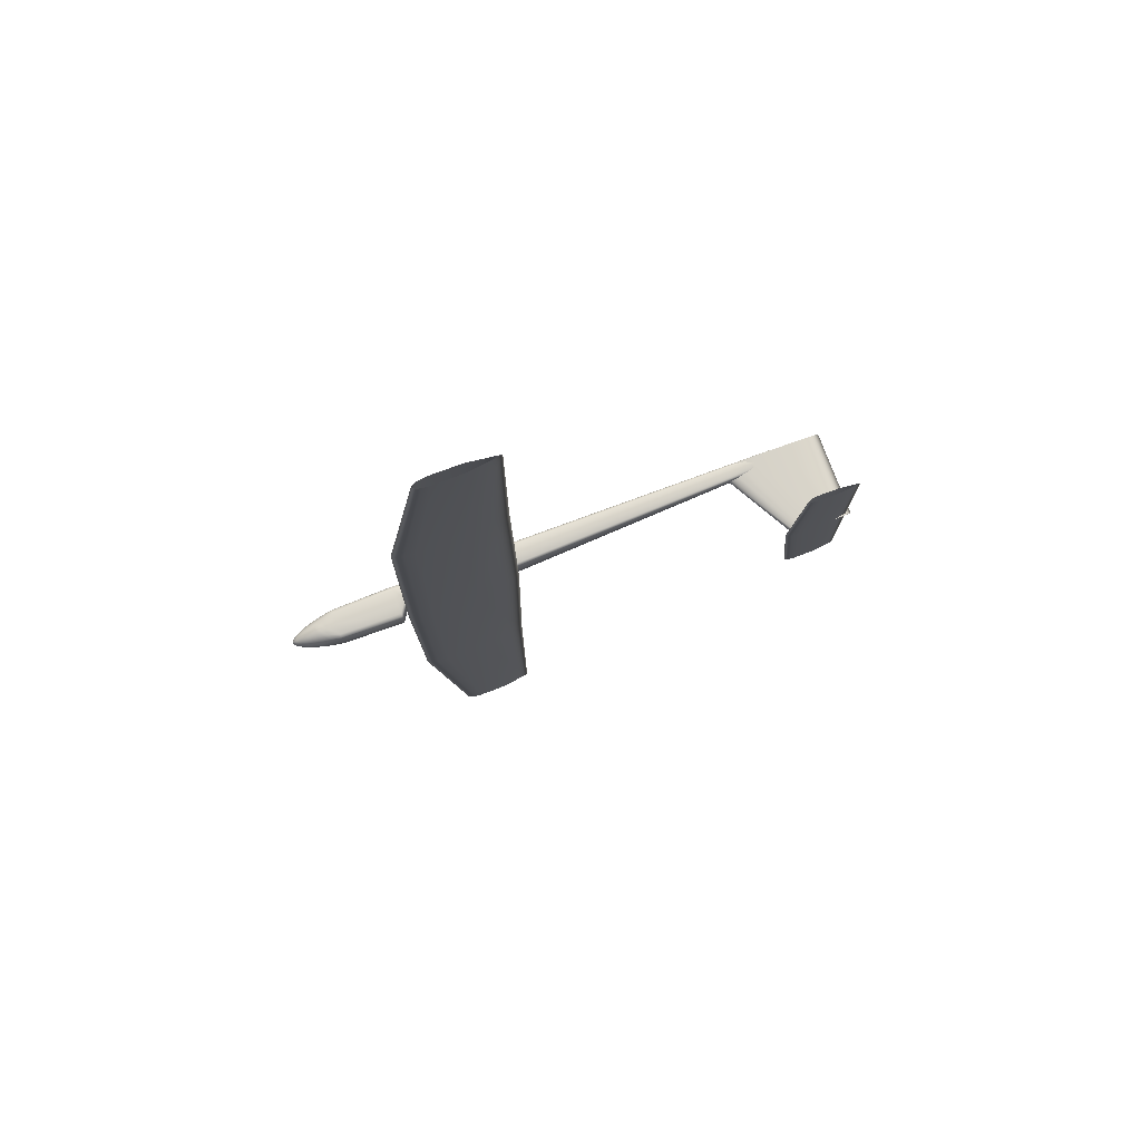
<metadata>
{"format":"obj","ext":"obj","renderer":"f3d","projection":"perspective","resolution":1024,"background":"white","views":[{"elev":77.6,"azim":-20.6,"up":"+Y"}]}
</metadata>
<code>
v 0.1355 0.5 0.05538
v 0.141 0.5 0.05878
v 0.1465 0.5 0.05963
v 0.152 0.5 0.06048
v 0.1576 0.5 0.06069
v 0.1686 0.5 0.0609
v 0.2017 0.5 0.06048
v 0.2459 0.5 0.05538
v 0.2017 0.5 0.05028
v 0.1686 0.5 0.04985
v 0.1576 0.5 0.05007
v 0.152 0.5 0.05028
v 0.1465 0.5 0.05113
v 0.141 0.5 0.05198
v 0.1382 0.7485 0.05538
v 0.1435 0.7485 0.05861
v 0.1487 0.7485 0.05941
v 0.154 0.7485 0.06022
v 0.1592 0.7485 0.06042
v 0.1697 0.7485 0.06062
v 0.2012 0.7485 0.06022
v 0.2432 0.7485 0.05538
v 0.2012 0.7485 0.05053
v 0.1697 0.7485 0.05013
v 0.1592 0.7485 0.05033
v 0.154 0.7485 0.05053
v 0.1487 0.7485 0.05134
v 0.1435 0.7485 0.05215
v 0.1382 0.2515 0.05538
v 0.1435 0.2515 0.05861
v 0.1487 0.2515 0.05941
v 0.154 0.2515 0.06022
v 0.1592 0.2515 0.06042
v 0.1697 0.2515 0.06062
v 0.2012 0.2515 0.06022
v 0.2432 0.2515 0.05538
v 0.2012 0.2515 0.05053
v 0.1697 0.2515 0.05013
v 0.1592 0.2515 0.05033
v 0.154 0.2515 0.05053
v 0.1487 0.2515 0.05134
v 0.1435 0.2515 0.05215
v 0.1686 0.975 0.06642
v 0.1722 0.975 0.06885
v 0.1758 0.975 0.06946
v 0.1794 0.975 0.07007
v 0.183 0.975 0.07022
v 0.1901 0.975 0.07037
v 0.2117 0.975 0.07007
v 0.2404 0.975 0.06642
v 0.2117 0.975 0.06278
v 0.1901 0.975 0.06248
v 0.183 0.975 0.06263
v 0.1794 0.975 0.06278
v 0.1758 0.975 0.06339
v 0.1722 0.975 0.06399
v 0.1686 0.025 0.06642
v 0.1722 0.025 0.06885
v 0.1758 0.025 0.06946
v 0.1794 0.025 0.07007
v 0.183 0.025 0.07022
v 0.1901 0.025 0.07037
v 0.2117 0.025 0.07007
v 0.2404 0.025 0.06642
v 0.2117 0.025 0.06278
v 0.1901 0.025 0.06248
v 0.183 0.025 0.06263
v 0.1794 0.025 0.06278
v 0.1758 0.025 0.06339
v 0.1722 0.025 0.06399
v 0.4945 0.5 0.1078
v 0.4975 0.5 0.1095
v 0.5006 0.5 0.11
v 0.5036 0.5 0.1104
v 0.5066 0.5 0.1105
v 0.5127 0.5 0.1106
v 0.5309 0.5 0.1104
v 0.5552 0.5 0.1078
v 0.5309 0.5 0.1053
v 0.5127 0.5 0.1051
v 0.5066 0.5 0.1052
v 0.5036 0.5 0.1053
v 0.5006 0.5 0.1057
v 0.4975 0.5 0.1062
v 0.5055 0.616 0.1078
v 0.508 0.616 0.1092
v 0.5105 0.616 0.1096
v 0.513 0.616 0.1099
v 0.5155 0.616 0.11
v 0.5204 0.616 0.1101
v 0.5353 0.616 0.1099
v 0.5552 0.616 0.1078
v 0.5353 0.616 0.1058
v 0.5204 0.616 0.1056
v 0.5155 0.616 0.1057
v 0.513 0.616 0.1058
v 0.5105 0.616 0.1061
v 0.508 0.616 0.1065
v 0.5055 0.384 0.1078
v 0.508 0.384 0.1092
v 0.5105 0.384 0.1096
v 0.513 0.384 0.1099
v 0.5155 0.384 0.11
v 0.5204 0.384 0.1101
v 0.5353 0.384 0.1099
v 0.5552 0.384 0.1078
v 0.5353 0.384 0.1058
v 0.5204 0.384 0.1056
v 0.5155 0.384 0.1057
v 0.513 0.384 0.1058
v 0.5105 0.384 0.1061
v 0.508 0.384 0.1065
v 0.04985 0.5127 0.04157
v 0.04985 0.5117 0.04643
v 0.04985 0.509 0.05055
v 0.04985 0.5049 0.05331
v 0.04985 0.5 0.05427
v 0.04985 0.4951 0.05331
v 0.04985 0.491 0.05055
v 0.04985 0.4883 0.04643
v 0.04985 0.4873 0.04157
v 0.04985 0.4883 0.03671
v 0.04985 0.491 0.03259
v 0.04985 0.4951 0.02983
v 0.04985 0.5 0.02887
v 0.04985 0.5049 0.02983
v 0.04985 0.509 0.03259
v 0.04985 0.5117 0.03671
v 0.05344 0.5133 0.04157
v 0.05344 0.5122 0.04685
v 0.05344 0.5094 0.05133
v 0.05344 0.5051 0.05433
v 0.05344 0.5 0.05538
v 0.05344 0.4949 0.05433
v 0.05344 0.4906 0.05133
v 0.05344 0.4878 0.04685
v 0.05344 0.4867 0.04157
v 0.05344 0.4878 0.03629
v 0.05344 0.4906 0.03181
v 0.05344 0.4949 0.02881
v 0.05344 0.5 0.02776
v 0.05344 0.5051 0.02881
v 0.05344 0.5094 0.03181
v 0.05344 0.5122 0.03629
v 0.05937 0.5135 0.04157
v 0.05937 0.5128 0.04856
v 0.05937 0.5104 0.05264
v 0.05937 0.5066 0.0551
v 0.05937 0.5 0.05593
v 0.05937 0.4934 0.0551
v 0.05937 0.4896 0.05264
v 0.05937 0.4872 0.04856
v 0.05937 0.4865 0.04157
v 0.05937 0.4872 0.03458
v 0.05937 0.4896 0.0305
v 0.05937 0.4934 0.02804
v 0.05937 0.5 0.02721
v 0.05937 0.5066 0.02804
v 0.05937 0.5104 0.0305
v 0.05937 0.5128 0.03458
v 0.07016 0.5138 0.04157
v 0.07016 0.5134 0.052
v 0.07016 0.512 0.05499
v 0.07016 0.5093 0.05654
v 0.07016 0.5 0.05704
v 0.07016 0.4907 0.05654
v 0.07016 0.488 0.05499
v 0.07016 0.4866 0.052
v 0.07016 0.4862 0.04157
v 0.07016 0.4866 0.03114
v 0.07016 0.488 0.02815
v 0.07016 0.4907 0.0266
v 0.07016 0.5 0.0261
v 0.07016 0.5093 0.0266
v 0.07016 0.512 0.02815
v 0.07016 0.5134 0.03114
v 0.1299 0.5138 0.04157
v 0.1299 0.5134 0.05341
v 0.1299 0.5122 0.05625
v 0.1299 0.5099 0.05769
v 0.1299 0.5 0.05814
v 0.1299 0.4901 0.05769
v 0.1299 0.4878 0.05625
v 0.1299 0.4866 0.05341
v 0.1299 0.4862 0.04157
v 0.1299 0.4866 0.02973
v 0.1299 0.4878 0.02689
v 0.1299 0.4901 0.02545
v 0.1299 0.5 0.025
v 0.1299 0.5099 0.02545
v 0.1299 0.5122 0.02689
v 0.1299 0.5134 0.02973
v 0.1355 0.5138 0.03743
v 0.1355 0.5133 0.04526
v 0.1355 0.5117 0.04795
v 0.1355 0.5087 0.04939
v 0.1355 0.5 0.04985
v 0.1355 0.4913 0.04939
v 0.1355 0.4883 0.04795
v 0.1355 0.4867 0.04526
v 0.1355 0.4862 0.03743
v 0.1355 0.4867 0.02959
v 0.1355 0.4883 0.0269
v 0.1355 0.4913 0.02546
v 0.1355 0.5 0.025
v 0.1355 0.5087 0.02546
v 0.1355 0.5117 0.0269
v 0.1355 0.5133 0.02959
v 0.2459 0.5138 0.03743
v 0.2459 0.5134 0.04631
v 0.2459 0.5122 0.04843
v 0.2459 0.5099 0.04952
v 0.2459 0.5 0.04985
v 0.2459 0.4901 0.04952
v 0.2459 0.4878 0.04843
v 0.2459 0.4866 0.04631
v 0.2459 0.4862 0.03743
v 0.2459 0.4866 0.02855
v 0.2459 0.4878 0.02642
v 0.2459 0.4901 0.02534
v 0.2459 0.5 0.025
v 0.2459 0.5099 0.02534
v 0.2459 0.5122 0.02642
v 0.2459 0.5134 0.02855
v 0.511 0.5044 0.0319
v 0.511 0.5042 0.03598
v 0.511 0.5037 0.03761
v 0.511 0.5026 0.03851
v 0.511 0.5 0.03881
v 0.511 0.4974 0.03851
v 0.511 0.4963 0.03761
v 0.511 0.4958 0.03598
v 0.511 0.4956 0.0319
v 0.511 0.4958 0.02783
v 0.511 0.4963 0.0262
v 0.511 0.4974 0.02529
v 0.511 0.5 0.025
v 0.511 0.5026 0.02529
v 0.511 0.5037 0.0262
v 0.511 0.5042 0.02783
v 0.025 0.5 0.04157
v 0.02691 0.5025 0.04157
v 0.02691 0.5023 0.04249
v 0.02691 0.5018 0.04326
v 0.02691 0.501 0.04378
v 0.02691 0.5 0.04397
v 0.02691 0.499 0.04378
v 0.02691 0.4982 0.04326
v 0.02691 0.4977 0.04249
v 0.02691 0.4975 0.04157
v 0.02691 0.4977 0.04065
v 0.02691 0.4982 0.03988
v 0.02691 0.499 0.03936
v 0.02691 0.5 0.03917
v 0.02691 0.501 0.03936
v 0.02691 0.5018 0.03988
v 0.02691 0.5023 0.04065
v 0.02871 0.5041 0.04157
v 0.02871 0.5038 0.04313
v 0.02871 0.5029 0.04445
v 0.02871 0.5016 0.04533
v 0.02871 0.5 0.04564
v 0.02871 0.4984 0.04533
v 0.02871 0.4971 0.04445
v 0.02871 0.4962 0.04313
v 0.02871 0.4959 0.04157
v 0.02871 0.4962 0.04001
v 0.02871 0.4971 0.03869
v 0.02871 0.4984 0.03781
v 0.02871 0.5 0.0375
v 0.02871 0.5016 0.03781
v 0.02871 0.5029 0.03869
v 0.02871 0.5038 0.04001
v 0.03052 0.5052 0.04157
v 0.03052 0.5048 0.04357
v 0.03052 0.5037 0.04527
v 0.03052 0.502 0.0464
v 0.03052 0.5 0.0468
v 0.03052 0.498 0.0464
v 0.03052 0.4963 0.04527
v 0.03052 0.4952 0.04357
v 0.03052 0.4948 0.04157
v 0.03052 0.4952 0.03957
v 0.03052 0.4963 0.03787
v 0.03052 0.498 0.03674
v 0.03052 0.5 0.03634
v 0.03052 0.502 0.03674
v 0.03052 0.5037 0.03787
v 0.03052 0.5048 0.03957
v 0.03397 0.5072 0.04157
v 0.03397 0.5066 0.0443
v 0.03397 0.5051 0.04661
v 0.03397 0.5027 0.04815
v 0.03397 0.5 0.04869
v 0.03397 0.4973 0.04815
v 0.03397 0.4949 0.04661
v 0.03397 0.4934 0.0443
v 0.03397 0.4928 0.04157
v 0.03397 0.4934 0.03884
v 0.03397 0.4949 0.03653
v 0.03397 0.4973 0.03499
v 0.03397 0.5 0.03445
v 0.03397 0.5027 0.03499
v 0.03397 0.5051 0.03653
v 0.03397 0.5066 0.03884
v 0.03893 0.5094 0.04157
v 0.03893 0.5087 0.04513
v 0.03893 0.5066 0.04815
v 0.03893 0.5036 0.05017
v 0.03893 0.5 0.05088
v 0.03893 0.4964 0.05017
v 0.03893 0.4934 0.04815
v 0.03893 0.4913 0.04513
v 0.03893 0.4906 0.04157
v 0.03893 0.4913 0.03801
v 0.03893 0.4934 0.03499
v 0.03893 0.4964 0.03297
v 0.03893 0.5 0.03226
v 0.03893 0.5036 0.03297
v 0.03893 0.5066 0.03499
v 0.03893 0.5087 0.03801
v 0.04411 0.511 0.04157
v 0.04411 0.5102 0.04579
v 0.04411 0.5078 0.04937
v 0.04411 0.5042 0.05176
v 0.04411 0.5 0.0526
v 0.04411 0.4958 0.05176
v 0.04411 0.4922 0.04937
v 0.04411 0.4898 0.04579
v 0.04411 0.489 0.04157
v 0.04411 0.4898 0.03735
v 0.04411 0.4922 0.03377
v 0.04411 0.4958 0.03138
v 0.04411 0.5 0.03054
v 0.04411 0.5042 0.03138
v 0.04411 0.5078 0.03377
v 0.04411 0.5102 0.03735
v 0.04985 0.5 0.05206
v 0.04985 0.496 0.05126
v 0.04985 0.4926 0.04899
v 0.04985 0.4903 0.04559
v 0.04985 0.4895 0.04157
v 0.04985 0.4903 0.03755
v 0.04985 0.4926 0.03415
v 0.04985 0.496 0.03187
v 0.04985 0.5 0.03108
v 0.08023 0.5 0.05206
v 0.08023 0.496 0.05126
v 0.08023 0.4926 0.04899
v 0.08023 0.4903 0.04559
v 0.08023 0.4895 0.04157
v 0.08023 0.4903 0.03755
v 0.08023 0.4926 0.03415
v 0.08023 0.496 0.03187
v 0.08023 0.5 0.03108
v 0.4558 0.5 0.0261
v 0.4611 0.5032 0.0261
v 0.4663 0.504 0.0261
v 0.4716 0.5048 0.0261
v 0.4768 0.505 0.0261
v 0.4873 0.5052 0.0261
v 0.5188 0.5048 0.0261
v 0.5608 0.5 0.0261
v 0.5188 0.4952 0.0261
v 0.4873 0.4948 0.0261
v 0.4768 0.495 0.0261
v 0.4716 0.4952 0.0261
v 0.4663 0.496 0.0261
v 0.4611 0.4968 0.0261
v 0.5028 0.5 0.109
v 0.5057 0.5021 0.109
v 0.5086 0.5027 0.109
v 0.5115 0.5032 0.109
v 0.5144 0.5033 0.109
v 0.5202 0.5035 0.109
v 0.5376 0.5032 0.109
v 0.5608 0.5 0.109
v 0.5376 0.4968 0.109
v 0.5202 0.4965 0.109
v 0.5144 0.4967 0.109
v 0.5115 0.4968 0.109
v 0.5086 0.4973 0.109
v 0.5057 0.4979 0.109
v 0.2294 0.505 0.02776
v 0.2459 0.505 0.02776
v 0.2459 0.5116 0.02776
v 0.2294 0.5116 0.02776
v 0.2294 0.505 0.04433
v 0.2459 0.505 0.04433
v 0.2459 0.5116 0.04433
v 0.2294 0.5116 0.04433
v 0.2349 0.4876 0.02776
v 0.2653 0.4876 0.02776
v 0.2653 0.5014 0.02776
v 0.2349 0.5014 0.02776
v 0.2349 0.4876 0.04157
v 0.2653 0.4876 0.04157
v 0.2653 0.5014 0.04157
v 0.2349 0.5014 0.04157
v 0.1078 0.4884 0.0261
v 0.1962 0.4884 0.0261
v 0.1962 0.5116 0.0261
v 0.1078 0.5116 0.0261
v 0.1078 0.4884 0.03991
v 0.1962 0.4884 0.03991
v 0.1962 0.5116 0.03991
v 0.1078 0.5116 0.03991
v 0.1631 0.4917 0.04985
v 0.1797 0.4917 0.04985
v 0.1797 0.5083 0.04985
v 0.1631 0.5083 0.04985
v 0.1631 0.4917 0.05869
v 0.1797 0.4917 0.05869
v 0.1797 0.5083 0.05869
v 0.1631 0.5083 0.05869
f 16 1 15
f 17 2 16
f 18 3 17
f 19 4 18
f 20 5 19
f 21 6 20
f 22 7 21
f 23 8 22
f 24 9 23
f 25 10 24
f 26 11 25
f 27 12 26
f 28 13 27
f 15 14 28
f 2 1 16
f 3 2 17
f 4 3 18
f 5 4 19
f 6 5 20
f 7 6 21
f 8 7 22
f 9 8 23
f 10 9 24
f 11 10 25
f 12 11 26
f 13 12 27
f 14 13 28
f 1 14 15
f 29 1 30
f 30 2 31
f 31 3 32
f 32 4 33
f 33 5 34
f 34 6 35
f 35 7 36
f 36 8 37
f 37 9 38
f 38 10 39
f 39 11 40
f 40 12 41
f 41 13 42
f 42 14 29
f 30 1 2
f 31 2 3
f 32 3 4
f 33 4 5
f 34 5 6
f 35 6 7
f 36 7 8
f 37 8 9
f 38 9 10
f 39 10 11
f 40 11 12
f 41 12 13
f 42 13 14
f 29 14 1
f 44 15 43
f 45 16 44
f 46 17 45
f 47 18 46
f 48 19 47
f 49 20 48
f 50 21 49
f 51 22 50
f 52 23 51
f 53 24 52
f 54 25 53
f 55 26 54
f 56 27 55
f 43 28 56
f 16 15 44
f 17 16 45
f 18 17 46
f 19 18 47
f 20 19 48
f 21 20 49
f 22 21 50
f 23 22 51
f 24 23 52
f 25 24 53
f 26 25 54
f 27 26 55
f 28 27 56
f 15 28 43
f 57 29 58
f 58 30 59
f 59 31 60
f 60 32 61
f 61 33 62
f 62 34 63
f 63 35 64
f 64 36 65
f 65 37 66
f 66 38 67
f 67 39 68
f 68 40 69
f 69 41 70
f 70 42 57
f 58 29 30
f 59 30 31
f 60 31 32
f 61 32 33
f 62 33 34
f 63 34 35
f 64 35 36
f 65 36 37
f 66 37 38
f 67 38 39
f 68 39 40
f 69 40 41
f 70 41 42
f 57 42 29
f 86 71 85
f 87 72 86
f 88 73 87
f 89 74 88
f 90 75 89
f 91 76 90
f 92 77 91
f 93 78 92
f 94 79 93
f 95 80 94
f 96 81 95
f 97 82 96
f 98 83 97
f 85 84 98
f 72 71 86
f 73 72 87
f 74 73 88
f 75 74 89
f 76 75 90
f 77 76 91
f 78 77 92
f 79 78 93
f 80 79 94
f 81 80 95
f 82 81 96
f 83 82 97
f 84 83 98
f 71 84 85
f 99 71 100
f 100 72 101
f 101 73 102
f 102 74 103
f 103 75 104
f 104 76 105
f 105 77 106
f 106 78 107
f 107 79 108
f 108 80 109
f 109 81 110
f 110 82 111
f 111 83 112
f 112 84 99
f 100 71 72
f 101 72 73
f 102 73 74
f 103 74 75
f 104 75 76
f 105 76 77
f 106 77 78
f 107 78 79
f 108 79 80
f 109 80 81
f 110 81 82
f 111 82 83
f 112 83 84
f 99 84 71
f 130 113 129
f 131 114 130
f 132 115 131
f 133 116 132
f 134 117 133
f 135 118 134
f 136 119 135
f 137 120 136
f 138 121 137
f 139 122 138
f 140 123 139
f 141 124 140
f 142 125 141
f 143 126 142
f 144 127 143
f 129 128 144
f 146 129 145
f 147 130 146
f 148 131 147
f 149 132 148
f 150 133 149
f 151 134 150
f 152 135 151
f 153 136 152
f 154 137 153
f 155 138 154
f 156 139 155
f 157 140 156
f 158 141 157
f 159 142 158
f 160 143 159
f 145 144 160
f 162 145 161
f 163 146 162
f 164 147 163
f 165 148 164
f 166 149 165
f 167 150 166
f 168 151 167
f 169 152 168
f 170 153 169
f 171 154 170
f 172 155 171
f 173 156 172
f 174 157 173
f 175 158 174
f 176 159 175
f 161 160 176
f 178 161 177
f 179 162 178
f 180 163 179
f 181 164 180
f 182 165 181
f 183 166 182
f 184 167 183
f 185 168 184
f 186 169 185
f 187 170 186
f 188 171 187
f 189 172 188
f 190 173 189
f 191 174 190
f 192 175 191
f 177 176 192
f 194 177 193
f 195 178 194
f 196 179 195
f 197 180 196
f 198 181 197
f 199 182 198
f 200 183 199
f 201 184 200
f 202 185 201
f 203 186 202
f 204 187 203
f 205 188 204
f 206 189 205
f 207 190 206
f 208 191 207
f 193 192 208
f 210 193 209
f 211 194 210
f 212 195 211
f 213 196 212
f 214 197 213
f 215 198 214
f 216 199 215
f 217 200 216
f 218 201 217
f 219 202 218
f 220 203 219
f 221 204 220
f 222 205 221
f 223 206 222
f 224 207 223
f 209 208 224
f 226 209 225
f 227 210 226
f 228 211 227
f 229 212 228
f 230 213 229
f 231 214 230
f 232 215 231
f 233 216 232
f 234 217 233
f 235 218 234
f 236 219 235
f 237 220 236
f 238 221 237
f 239 222 238
f 240 223 239
f 225 224 240
f 114 113 130
f 115 114 131
f 116 115 132
f 117 116 133
f 118 117 134
f 119 118 135
f 120 119 136
f 121 120 137
f 122 121 138
f 123 122 139
f 124 123 140
f 125 124 141
f 126 125 142
f 127 126 143
f 128 127 144
f 113 128 129
f 130 129 146
f 131 130 147
f 132 131 148
f 133 132 149
f 134 133 150
f 135 134 151
f 136 135 152
f 137 136 153
f 138 137 154
f 139 138 155
f 140 139 156
f 141 140 157
f 142 141 158
f 143 142 159
f 144 143 160
f 129 144 145
f 146 145 162
f 147 146 163
f 148 147 164
f 149 148 165
f 150 149 166
f 151 150 167
f 152 151 168
f 153 152 169
f 154 153 170
f 155 154 171
f 156 155 172
f 157 156 173
f 158 157 174
f 159 158 175
f 160 159 176
f 145 160 161
f 162 161 178
f 163 162 179
f 164 163 180
f 165 164 181
f 166 165 182
f 167 166 183
f 168 167 184
f 169 168 185
f 170 169 186
f 171 170 187
f 172 171 188
f 173 172 189
f 174 173 190
f 175 174 191
f 176 175 192
f 161 176 177
f 178 177 194
f 179 178 195
f 180 179 196
f 181 180 197
f 182 181 198
f 183 182 199
f 184 183 200
f 185 184 201
f 186 185 202
f 187 186 203
f 188 187 204
f 189 188 205
f 190 189 206
f 191 190 207
f 192 191 208
f 177 192 193
f 194 193 210
f 195 194 211
f 196 195 212
f 197 196 213
f 198 197 214
f 199 198 215
f 200 199 216
f 201 200 217
f 202 201 218
f 203 202 219
f 204 203 220
f 205 204 221
f 206 205 222
f 207 206 223
f 208 207 224
f 193 208 209
f 210 209 226
f 211 210 227
f 212 211 228
f 213 212 229
f 214 213 230
f 215 214 231
f 216 215 232
f 217 216 233
f 218 217 234
f 219 218 235
f 220 219 236
f 221 220 237
f 222 221 238
f 223 222 239
f 224 223 240
f 209 224 225
f 243 241 242
f 244 241 243
f 245 241 244
f 246 241 245
f 247 241 246
f 248 241 247
f 249 241 248
f 250 241 249
f 251 241 250
f 252 241 251
f 253 241 252
f 254 241 253
f 255 241 254
f 256 241 255
f 257 241 256
f 242 241 257
f 259 242 258
f 260 243 259
f 261 244 260
f 262 245 261
f 263 246 262
f 264 247 263
f 265 248 264
f 266 249 265
f 267 250 266
f 268 251 267
f 269 252 268
f 270 253 269
f 271 254 270
f 272 255 271
f 273 256 272
f 258 257 273
f 275 258 274
f 276 259 275
f 277 260 276
f 278 261 277
f 279 262 278
f 280 263 279
f 281 264 280
f 282 265 281
f 283 266 282
f 284 267 283
f 285 268 284
f 286 269 285
f 287 270 286
f 288 271 287
f 289 272 288
f 274 273 289
f 291 274 290
f 292 275 291
f 293 276 292
f 294 277 293
f 295 278 294
f 296 279 295
f 297 280 296
f 298 281 297
f 299 282 298
f 300 283 299
f 301 284 300
f 302 285 301
f 303 286 302
f 304 287 303
f 305 288 304
f 290 289 305
f 307 290 306
f 308 291 307
f 309 292 308
f 310 293 309
f 311 294 310
f 312 295 311
f 313 296 312
f 314 297 313
f 315 298 314
f 316 299 315
f 317 300 316
f 318 301 317
f 319 302 318
f 320 303 319
f 321 304 320
f 306 305 321
f 323 306 322
f 324 307 323
f 325 308 324
f 326 309 325
f 327 310 326
f 328 311 327
f 329 312 328
f 330 313 329
f 331 314 330
f 332 315 331
f 333 316 332
f 334 317 333
f 335 318 334
f 336 319 335
f 337 320 336
f 322 321 337
f 114 322 113
f 115 323 114
f 116 324 115
f 117 325 116
f 118 326 117
f 119 327 118
f 120 328 119
f 121 329 120
f 122 330 121
f 123 331 122
f 124 332 123
f 125 333 124
f 126 334 125
f 127 335 126
f 128 336 127
f 113 337 128
f 243 242 259
f 244 243 260
f 245 244 261
f 246 245 262
f 247 246 263
f 248 247 264
f 249 248 265
f 250 249 266
f 251 250 267
f 252 251 268
f 253 252 269
f 254 253 270
f 255 254 271
f 256 255 272
f 257 256 273
f 242 257 258
f 259 258 275
f 260 259 276
f 261 260 277
f 262 261 278
f 263 262 279
f 264 263 280
f 265 264 281
f 266 265 282
f 267 266 283
f 268 267 284
f 269 268 285
f 270 269 286
f 271 270 287
f 272 271 288
f 273 272 289
f 258 273 274
f 275 274 291
f 276 275 292
f 277 276 293
f 278 277 294
f 279 278 295
f 280 279 296
f 281 280 297
f 282 281 298
f 283 282 299
f 284 283 300
f 285 284 301
f 286 285 302
f 287 286 303
f 288 287 304
f 289 288 305
f 274 289 290
f 291 290 307
f 292 291 308
f 293 292 309
f 294 293 310
f 295 294 311
f 296 295 312
f 297 296 313
f 298 297 314
f 299 298 315
f 300 299 316
f 301 300 317
f 302 301 318
f 303 302 319
f 304 303 320
f 305 304 321
f 290 305 306
f 307 306 323
f 308 307 324
f 309 308 325
f 310 309 326
f 311 310 327
f 312 311 328
f 313 312 329
f 314 313 330
f 315 314 331
f 316 315 332
f 317 316 333
f 318 317 334
f 319 318 335
f 320 319 336
f 321 320 337
f 306 321 322
f 323 322 114
f 324 323 115
f 325 324 116
f 326 325 117
f 327 326 118
f 328 327 119
f 329 328 120
f 330 329 121
f 331 330 122
f 332 331 123
f 333 332 124
f 334 333 125
f 335 334 126
f 336 335 127
f 337 336 128
f 322 337 113
f 348 338 347
f 349 339 348
f 350 340 349
f 351 341 350
f 352 342 351
f 353 343 352
f 354 344 353
f 355 345 354
f 339 338 348
f 340 339 349
f 341 340 350
f 342 341 351
f 343 342 352
f 344 343 353
f 345 344 354
f 346 345 355
f 370 356 371
f 371 357 372
f 372 358 373
f 373 359 374
f 374 360 375
f 375 361 376
f 376 362 377
f 377 363 378
f 378 364 379
f 379 365 380
f 380 366 381
f 381 367 382
f 382 368 383
f 383 369 370
f 371 356 357
f 372 357 358
f 373 358 359
f 374 359 360
f 375 360 361
f 376 361 362
f 377 362 363
f 378 363 364
f 379 364 365
f 380 365 366
f 381 366 367
f 382 367 368
f 383 368 369
f 370 369 356
f 387 384 385
f 387 385 386
f 389 384 388
f 385 384 389
f 388 384 387
f 388 387 391
f 391 387 390
f 390 387 386
f 390 385 389
f 386 385 390
f 391 389 388
f 390 389 391
f 395 392 393
f 395 393 394
f 397 392 396
f 393 392 397
f 396 392 395
f 396 395 399
f 399 395 398
f 398 395 394
f 398 393 397
f 394 393 398
f 399 397 396
f 398 397 399
f 403 400 401
f 403 401 402
f 405 400 404
f 401 400 405
f 404 400 403
f 404 403 407
f 407 403 406
f 406 403 402
f 406 401 405
f 402 401 406
f 407 405 404
f 406 405 407
f 411 408 409
f 411 409 410
f 413 408 412
f 409 408 413
f 412 408 411
f 412 411 415
f 415 411 414
f 414 411 410
f 414 409 413
f 410 409 414
f 415 413 412
f 414 413 415

</code>
